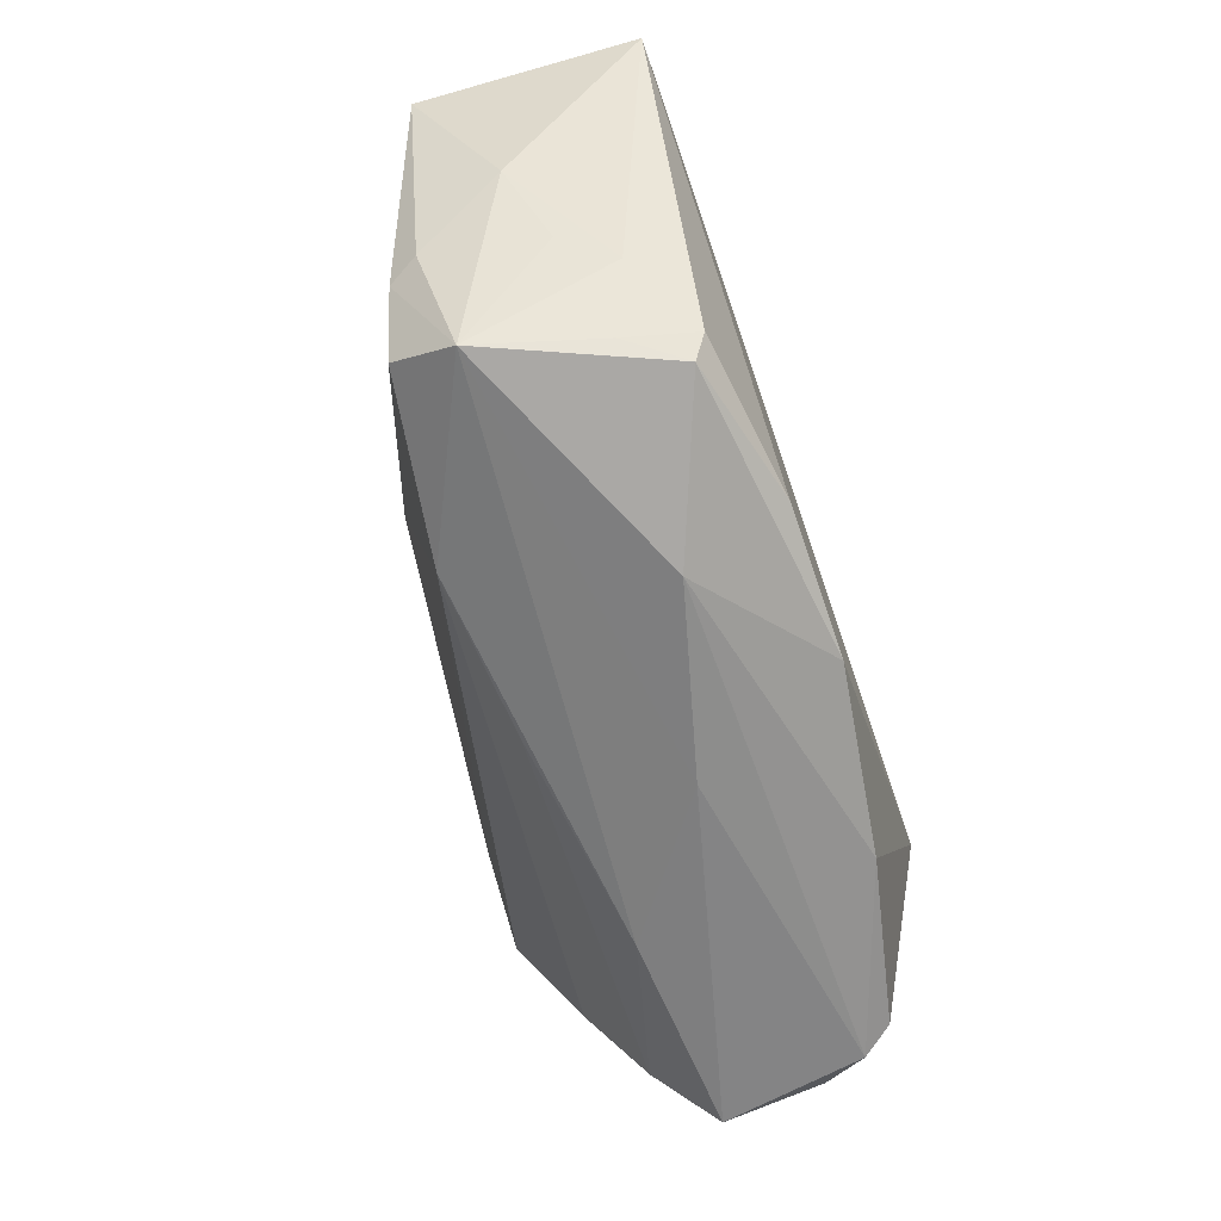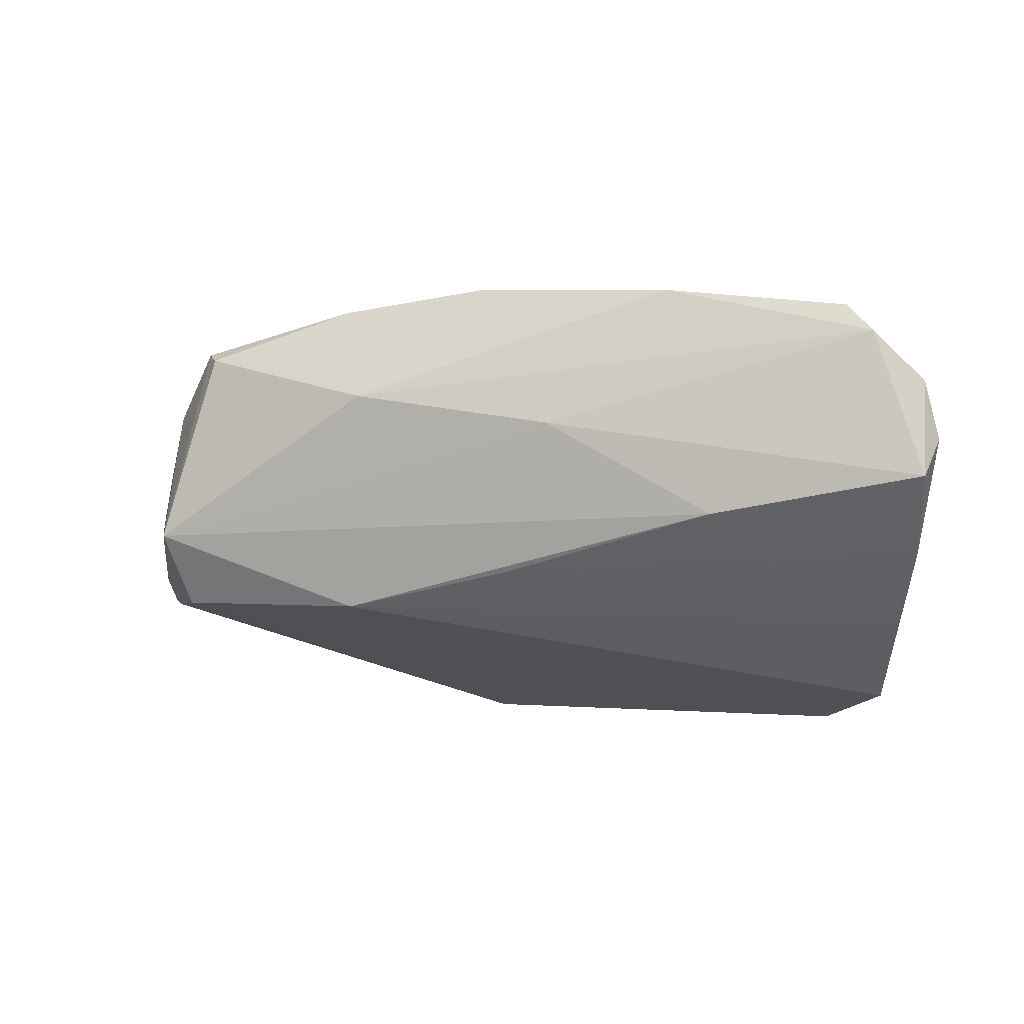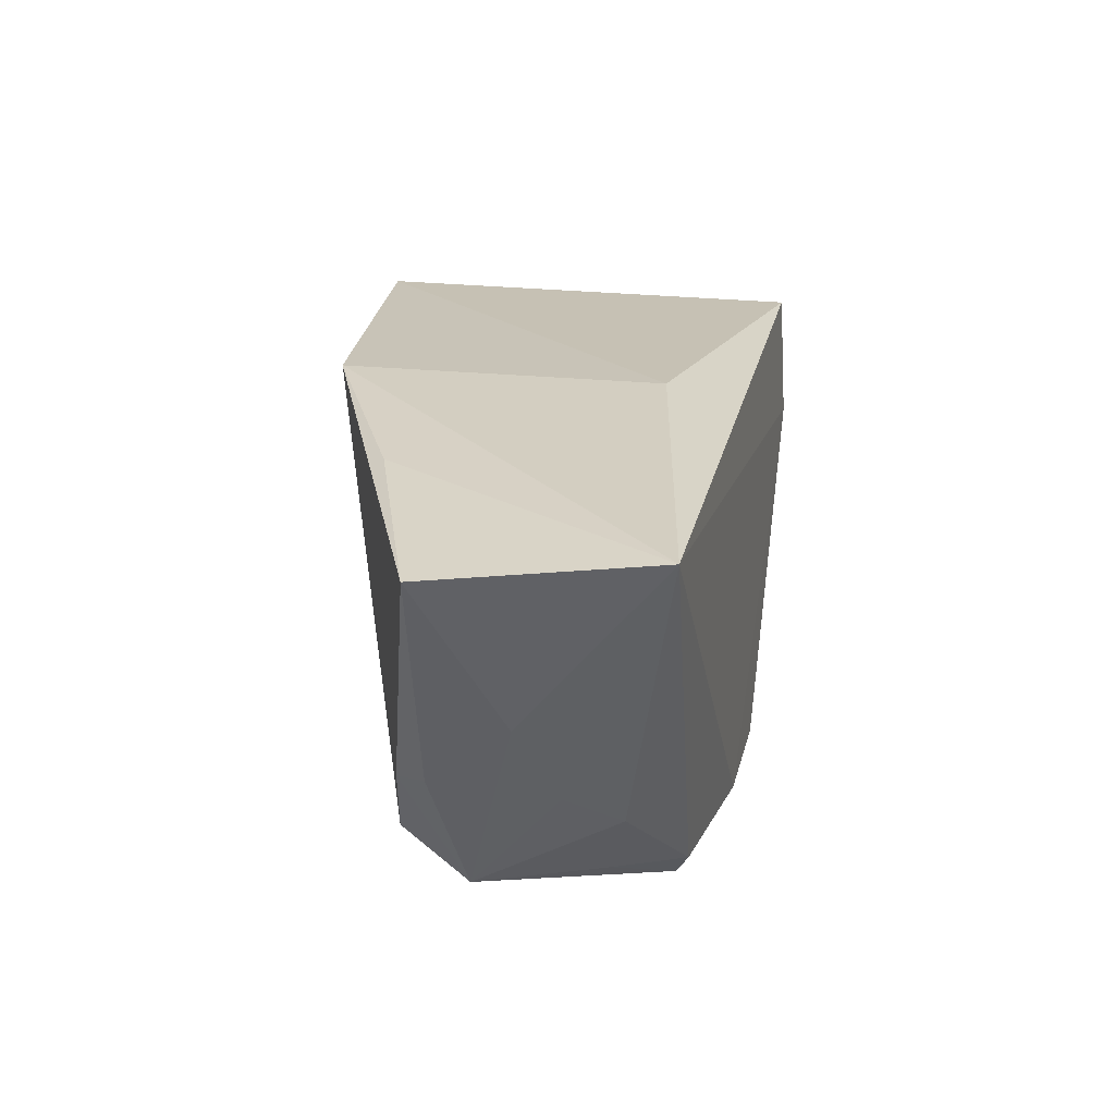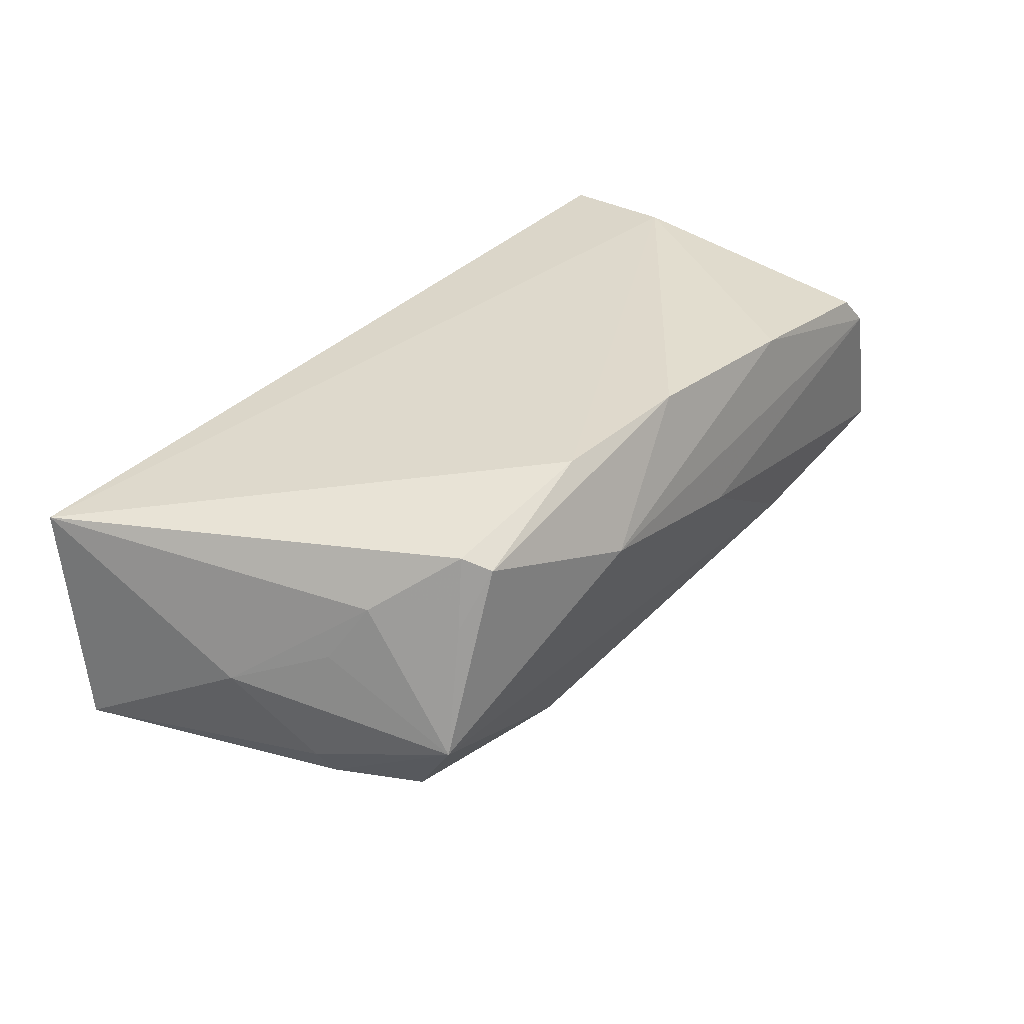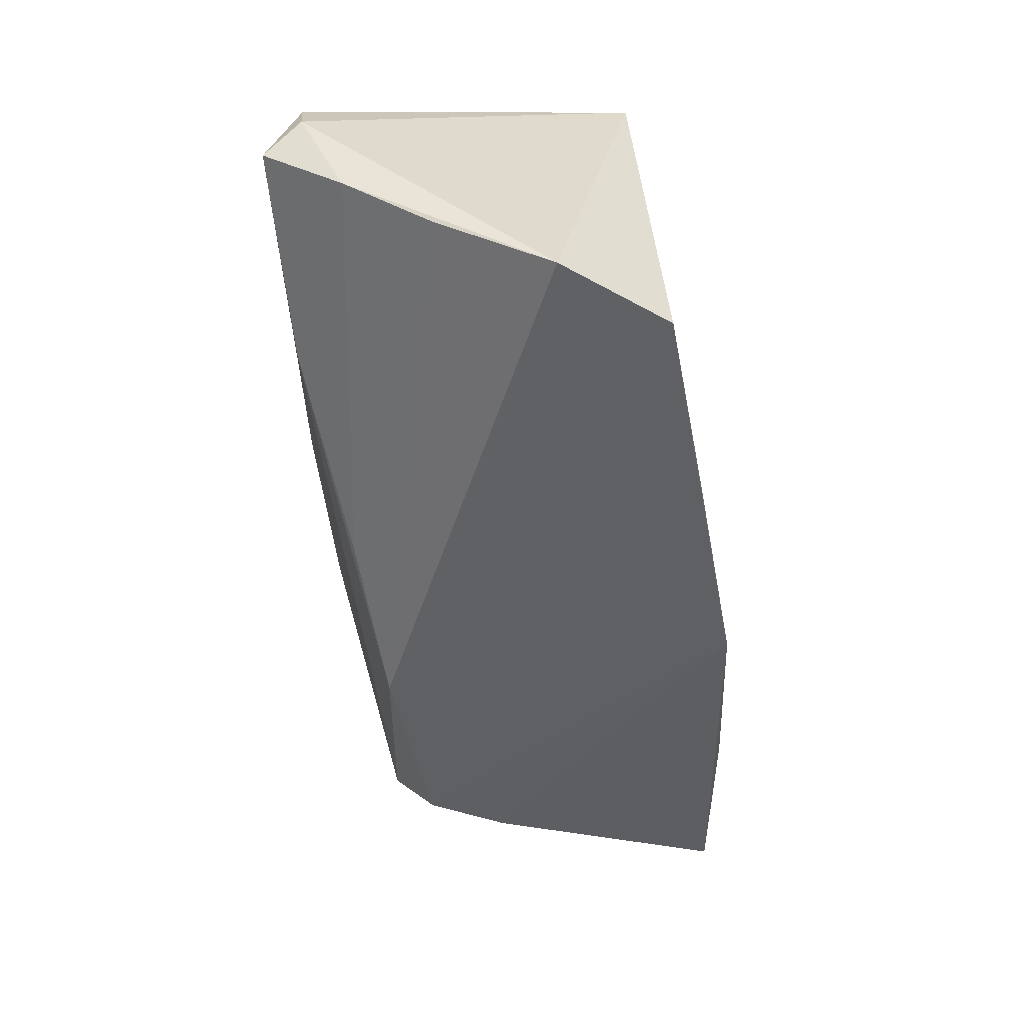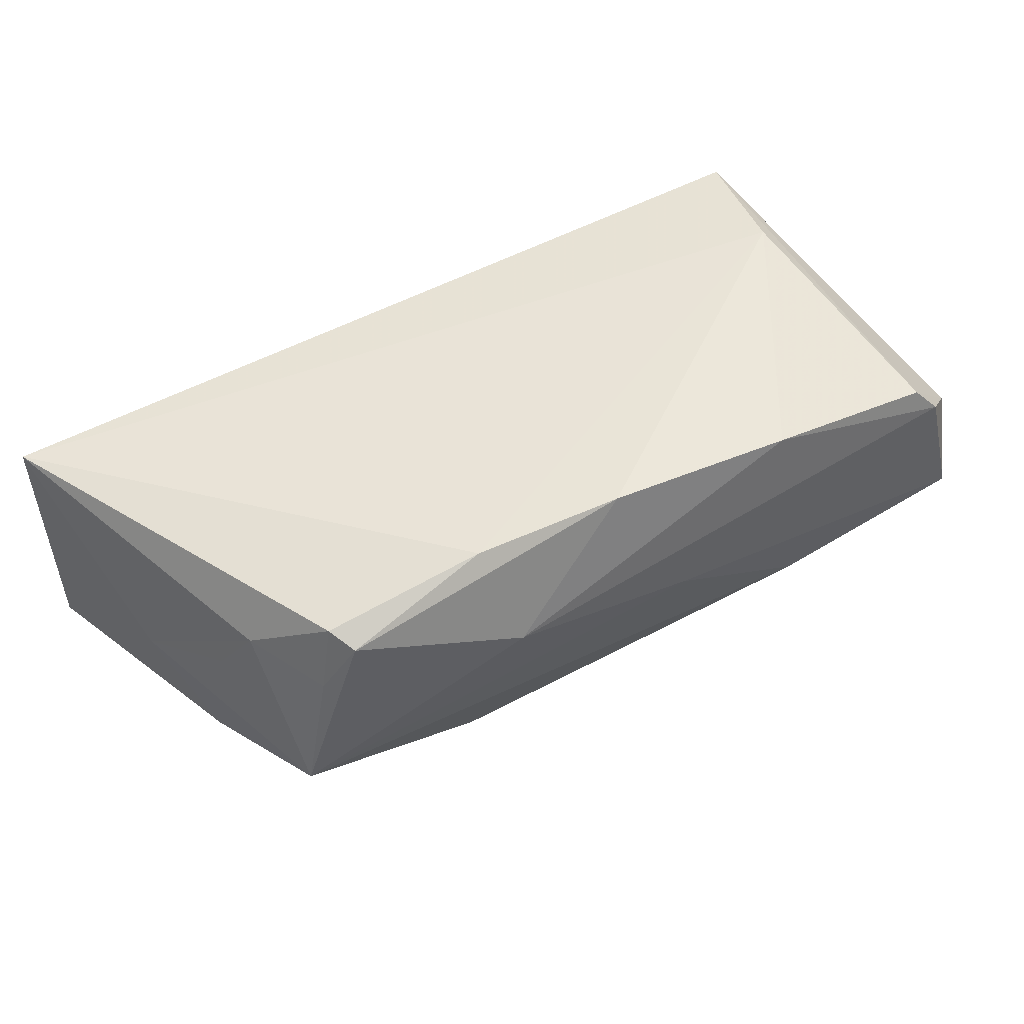
<metadata>
{"format":"obj","ext":"obj","renderer":"f3d","projection":"perspective","resolution":1024,"background":"white","views":[{"elev":-63.6,"azim":104.4,"up":"+Z"},{"elev":-8.1,"azim":-169.3,"up":"+Y"},{"elev":25.3,"azim":96.6,"up":"+Z"},{"elev":31.7,"azim":125.3,"up":"+Y"},{"elev":-57.0,"azim":-84.8,"up":"+Y"},{"elev":48.6,"azim":148.5,"up":"+Y"}]}
</metadata>
<code>
v -0.05288 0.008981 -0.02344
v 0.02002 0.0209 -0.02297
v 0.0376 0.01507 -0.02397
v -0.04375 0.01803 -0.0271
v -0.02676 -0.007157 -0.02656
v -0.0003144 -0.01335 -0.02238
v 0.04764 -0.01503 -0.007266
v -0.04687 0.01448 -0.02803
v 0.04263 -0.01581 -0.01678
v 0.04887 0.003151 -0.008308
v -0.04332 0.02028 -0.01152
v 0.008672 -0.02771 0.02519
v -0.02178 0.02096 -0.02694
v 0.04116 0.007893 -0.02164
v -0.05439 0.0018 -0.0227
v 0.04611 0.009841 -0.01229
v 0.001991 0.02244 -0.02539
v -0.04329 0.02371 0.01783
v 0.02006 -0.01702 -0.02011
v -0.04044 0.0247 0.003041
v 0.03935 0.01656 -0.02084
v -0.03898 -0.03004 0.02034
v 0.04996 -0.01149 -0.006394
v 0.01712 0.008731 -0.02847
v 0.03436 -0.01782 0.02421
v 0.01046 0.01102 0.02519
v -0.05148 -0.01164 -0.01703
v 0.04466 -0.007618 -0.0225
v -0.00694 0.004438 -0.02865
v -0.04898 -0.01917 -0.006314
v -0.04659 -0.02772 0.007826
v 0.05406 -0.001494 0.002765
v -0.05247 -0.003364 -0.02728
v 0.05915 0.0156 0.02519
v 0.05915 -0.0115 0.02179
f 34 20 18
f 15 27 31
f 31 18 15
f 22 18 31
f 2 20 34
f 15 18 1
f 20 4 11
f 11 18 20
f 4 1 11
f 11 1 18
f 7 12 9
f 35 12 7
f 7 23 35
f 9 28 7
f 7 28 23
f 25 35 34
f 34 12 25
f 25 12 35
f 26 18 22
f 22 12 26
f 34 18 26
f 26 12 34
f 19 28 9
f 22 31 19
f 19 12 22
f 9 12 19
f 5 19 6
f 28 19 5
f 6 27 5
f 15 1 33
f 33 27 15
f 33 5 27
f 3 28 24
f 14 28 3
f 17 3 24
f 2 3 17
f 20 2 17
f 30 31 27
f 30 19 31
f 30 27 6
f 6 19 30
f 28 10 32
f 35 23 32
f 23 28 32
f 34 35 32
f 5 33 29
f 24 28 29
f 28 5 29
f 8 1 4
f 8 33 1
f 8 29 33
f 24 29 8
f 21 2 34
f 21 3 2
f 14 3 21
f 13 8 4
f 13 4 20
f 20 17 13
f 13 17 24
f 24 8 13
f 16 21 34
f 34 32 16
f 16 32 10
f 14 21 16
f 16 28 14
f 16 10 28

</code>
